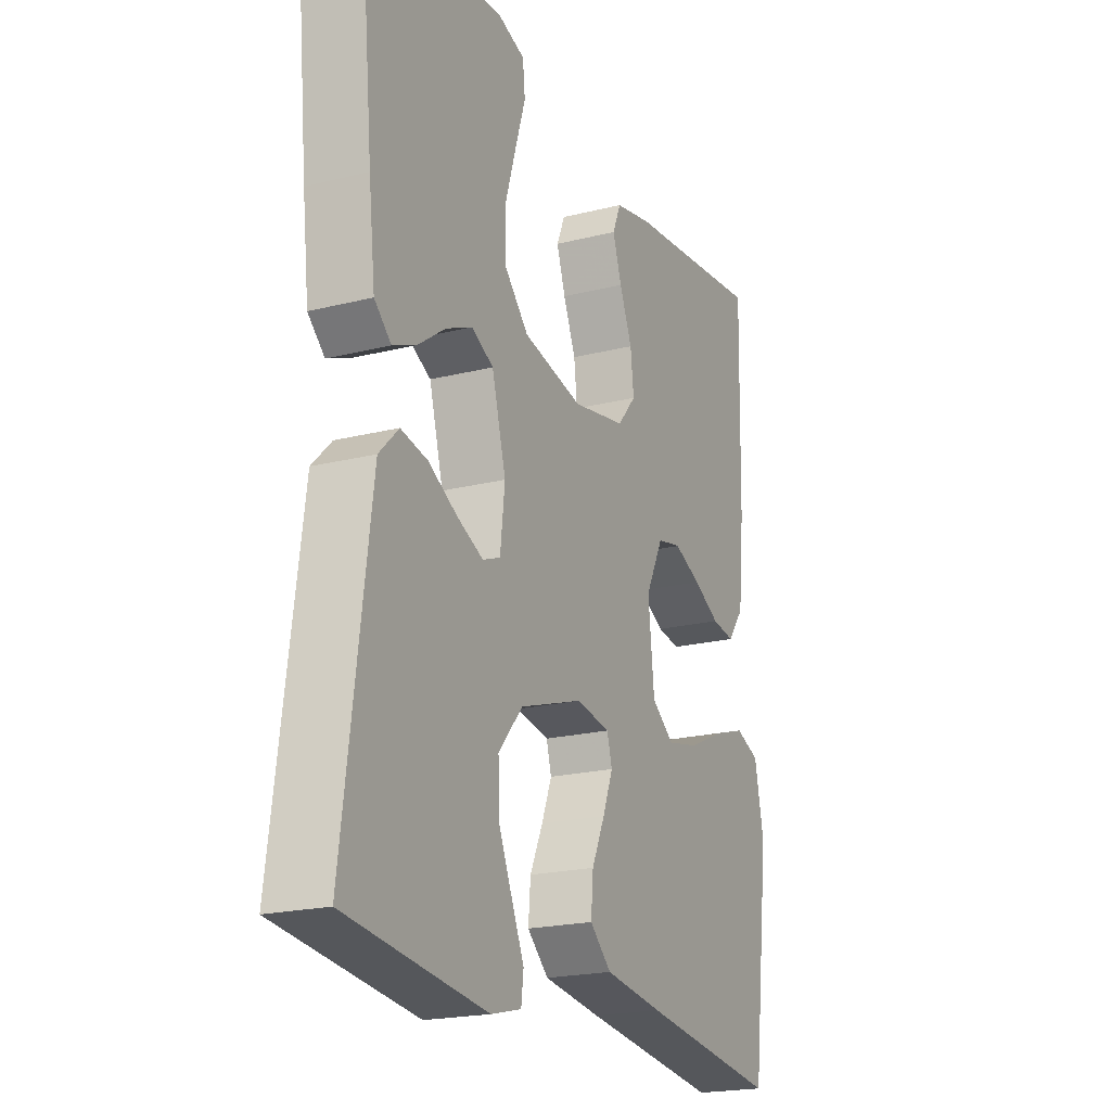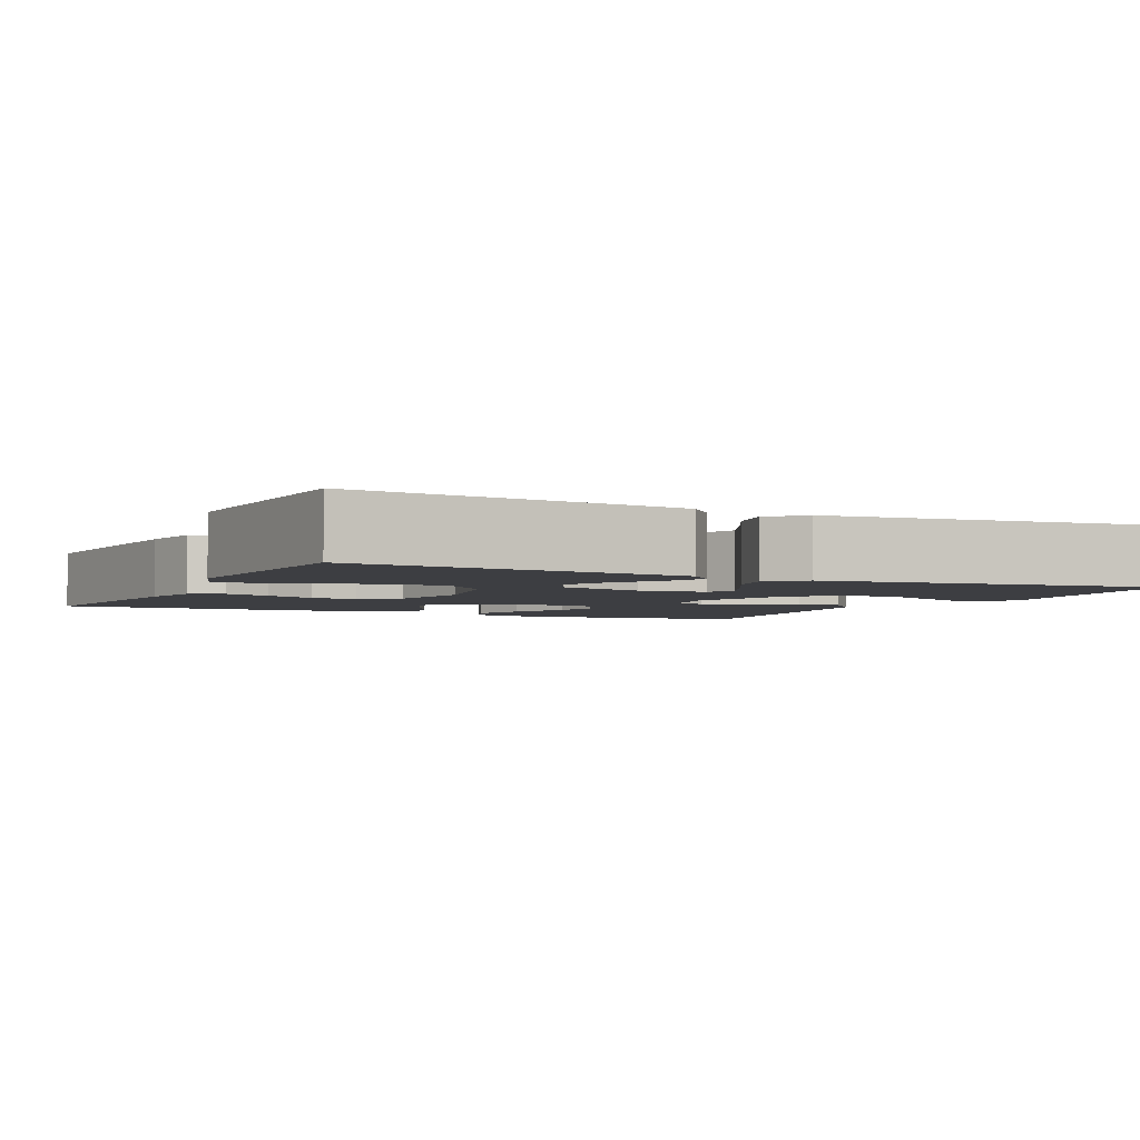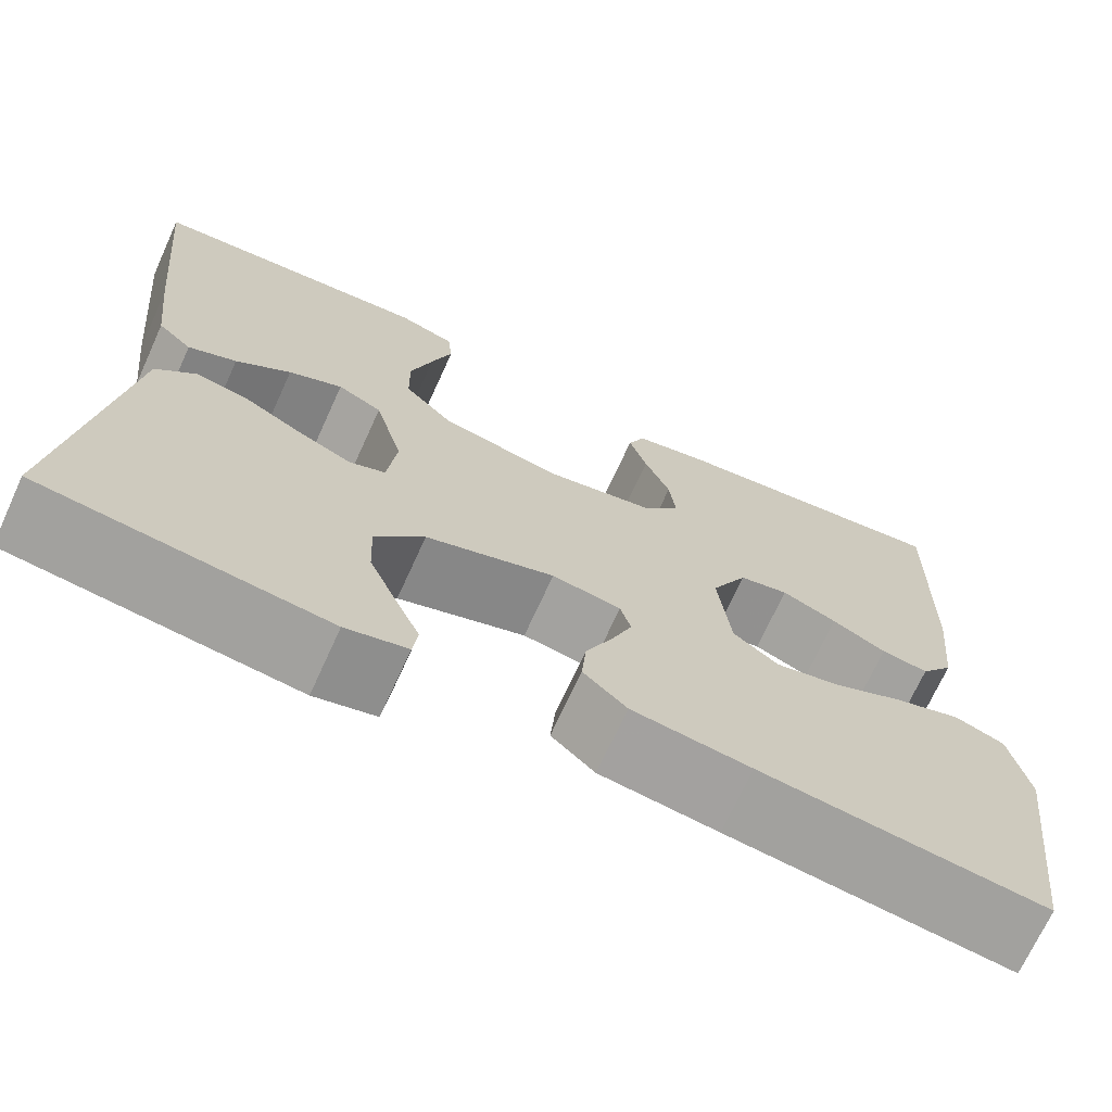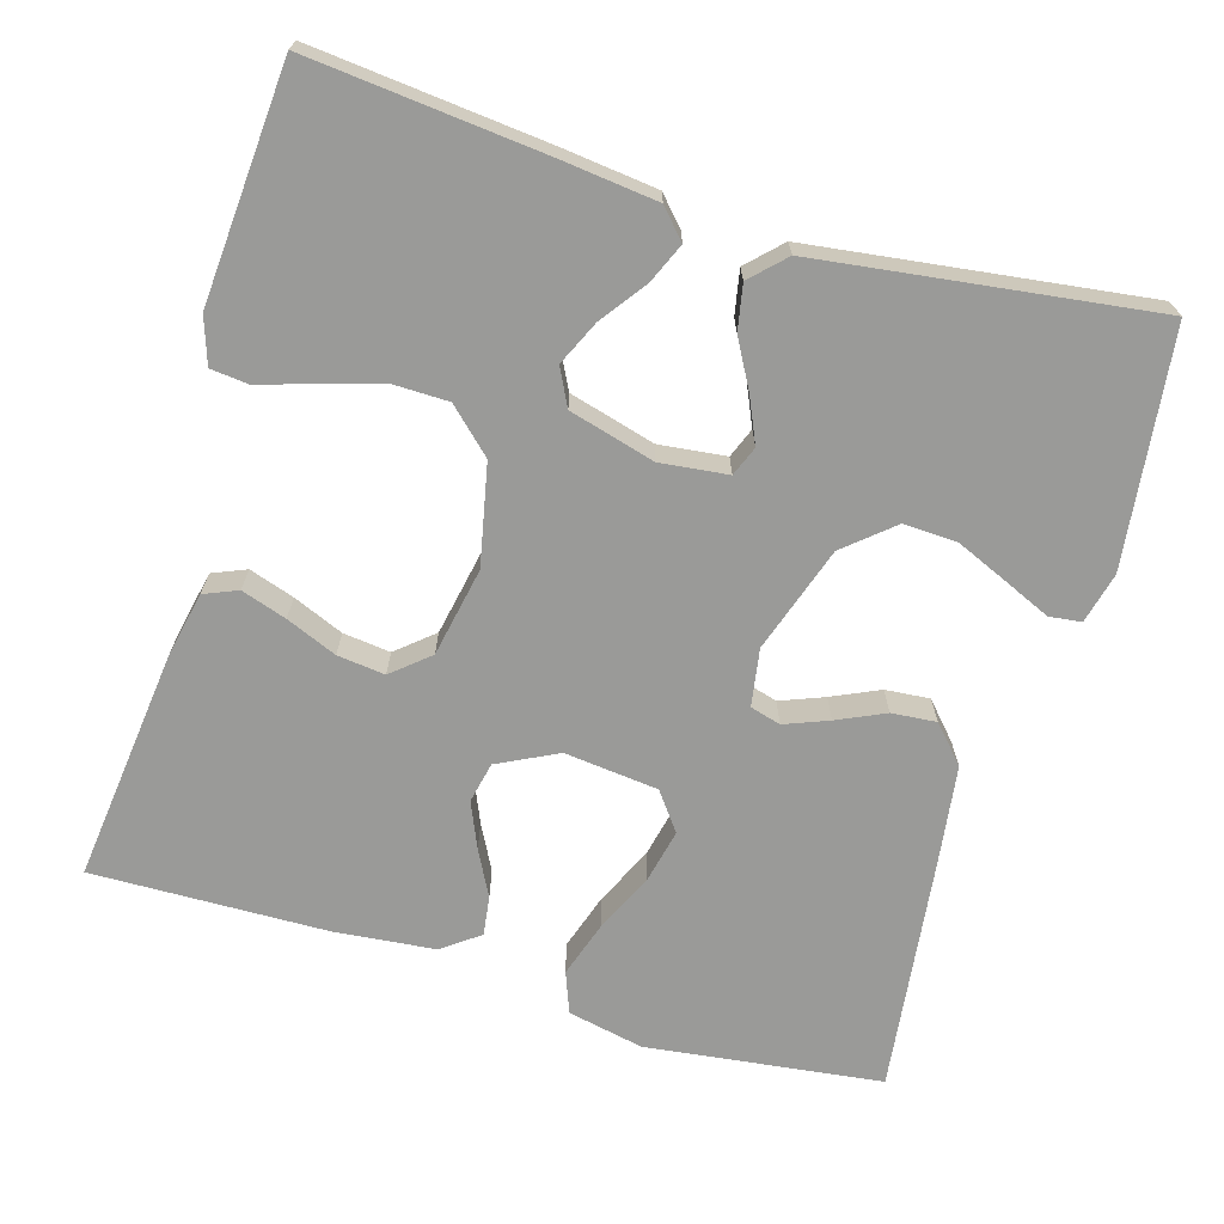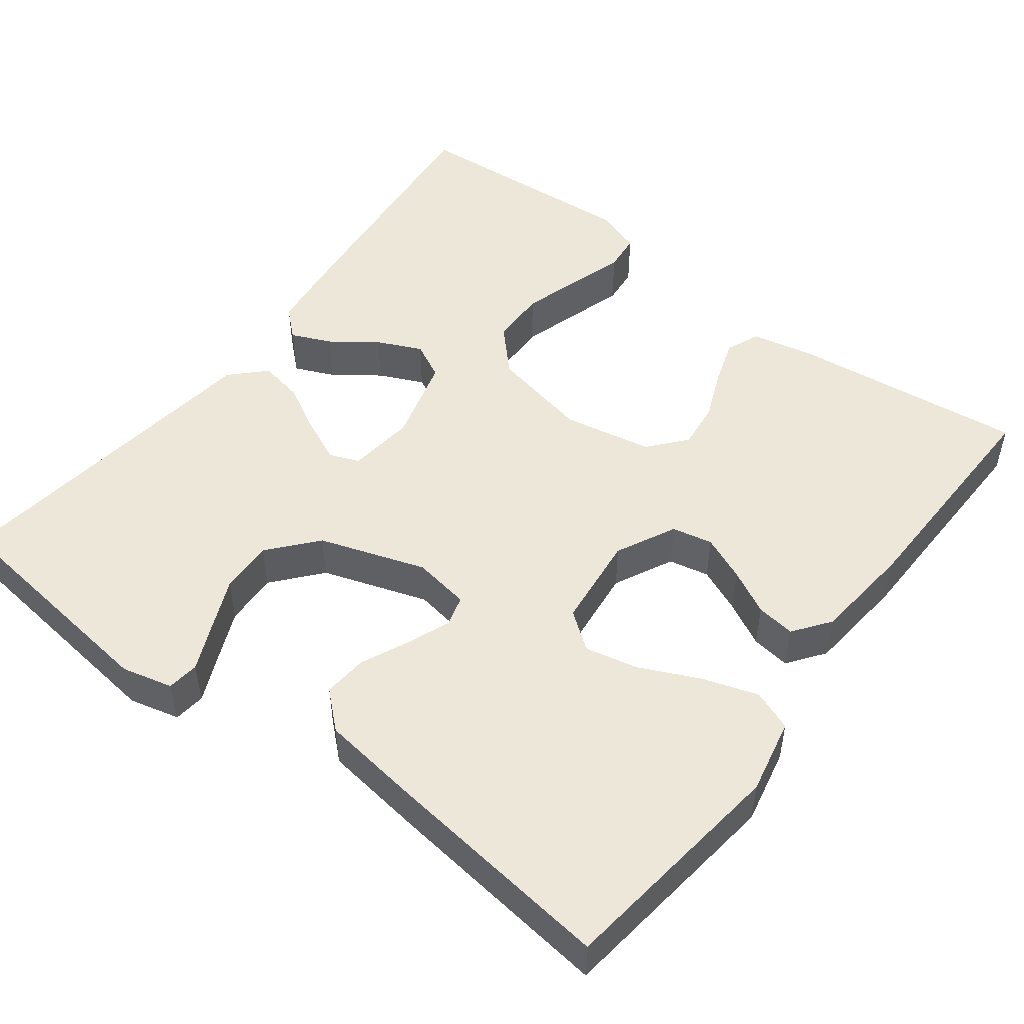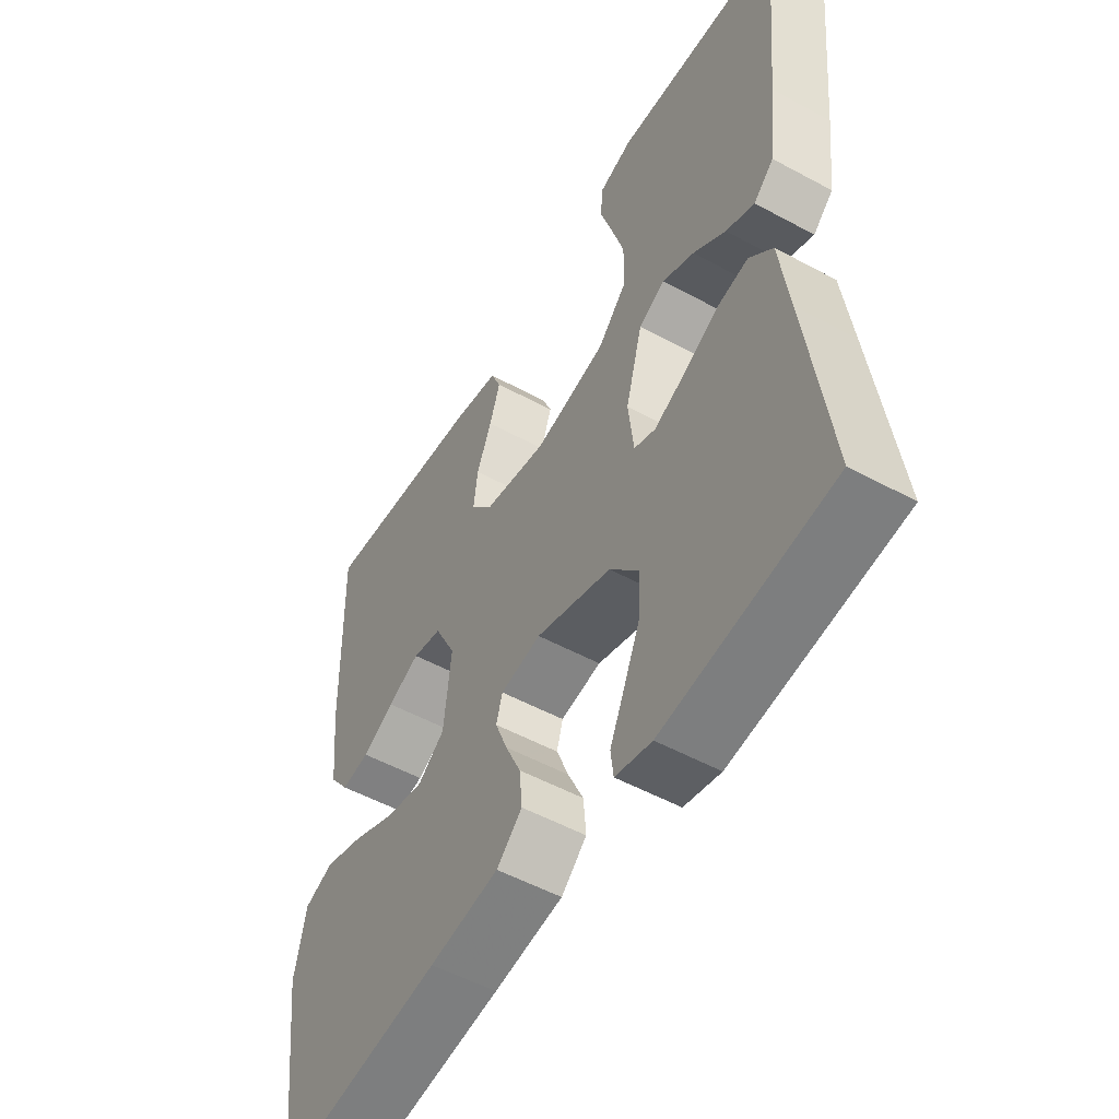
<metadata>
{"format":"obj","ext":"obj","renderer":"f3d","projection":"perspective","resolution":1024,"background":"white","views":[{"elev":-20.5,"azim":114.6,"up":"+Z"},{"elev":-3.5,"azim":64.2,"up":"+Y"},{"elev":-70.5,"azim":155.5,"up":"+Z"},{"elev":-69.2,"azim":73.4,"up":"+Y"},{"elev":50.1,"azim":-142.9,"up":"+Y"},{"elev":-52.9,"azim":59.8,"up":"+Z"}]}
</metadata>
<code>
v -0.5 0.07 -0.5
v -0.538 0.07 -0.2
v -0.518 0.07 -0.103
v -0.466 0.07 -0.083
v -0.395 0.07 -0.106
v -0.319 0.07 -0.141
v -0.251 0.07 -0.156
v -0.203 0.07 -0.12
v -0.19 0.07 0
v -0.228 0.07 0.076
v -0.28 0.07 0.087
v -0.338 0.07 0.062
v -0.395 0.07 0.032
v -0.445 0.07 0.025
v -0.48 0.07 0.072
v -0.493 0.07 0.2
v -0.5 0.07 0.5
v -0.2 0.07 0.466
v -0.119 0.07 0.449
v -0.101 0.07 0.406
v -0.12 0.07 0.348
v -0.147 0.07 0.283
v -0.154 0.07 0.222
v -0.114 0.07 0.175
v 0 0.07 0.153
v 0.128 0.07 0.18
v 0.18 0.07 0.235
v 0.181 0.07 0.307
v 0.158 0.07 0.383
v 0.136 0.07 0.452
v 0.141 0.07 0.501
v 0.2 0.07 0.521
v 0.5 0.07 0.5
v 0.471 0.07 0.2
v 0.457 0.07 0.077
v 0.421 0.07 0.044
v 0.37 0.07 0.066
v 0.312 0.07 0.108
v 0.255 0.07 0.134
v 0.208 0.07 0.11
v 0.178 0.07 0
v 0.188 0.07 -0.086
v 0.226 0.07 -0.101
v 0.282 0.07 -0.076
v 0.344 0.07 -0.042
v 0.401 0.07 -0.031
v 0.443 0.07 -0.073
v 0.46 0.07 -0.2
v 0.5 0.07 -0.5
v 0.2 0.07 -0.537
v 0.135 0.07 -0.521
v 0.13 0.07 -0.48
v 0.156 0.07 -0.421
v 0.185 0.07 -0.354
v 0.188 0.07 -0.285
v 0.136 0.07 -0.224
v 0 0.07 -0.179
v -0.073 0.07 -0.191
v -0.084 0.07 -0.23
v -0.062 0.07 -0.286
v -0.034 0.07 -0.347
v -0.029 0.07 -0.404
v -0.075 0.07 -0.446
v -0.2 0.07 -0.463
v -0.5 0 -0.5
v -0.538 0 -0.2
v -0.518 0 -0.103
v -0.466 0 -0.083
v -0.395 0 -0.106
v -0.319 0 -0.141
v -0.251 0 -0.156
v -0.203 0 -0.12
v -0.19 0 0
v -0.228 0 0.076
v -0.28 0 0.087
v -0.338 0 0.062
v -0.395 0 0.032
v -0.445 0 0.025
v -0.48 0 0.072
v -0.493 0 0.2
v -0.5 0 0.5
v -0.2 0 0.466
v -0.119 0 0.449
v -0.101 0 0.406
v -0.12 0 0.348
v -0.147 0 0.283
v -0.154 0 0.222
v -0.114 0 0.175
v 0 0 0.153
v 0.128 0 0.18
v 0.18 0 0.235
v 0.181 0 0.307
v 0.158 0 0.383
v 0.136 0 0.452
v 0.141 0 0.501
v 0.2 0 0.521
v 0.5 0 0.5
v 0.471 0 0.2
v 0.457 0 0.077
v 0.421 0 0.044
v 0.37 0 0.066
v 0.312 0 0.108
v 0.255 0 0.134
v 0.208 0 0.11
v 0.178 0 0
v 0.188 0 -0.086
v 0.226 0 -0.101
v 0.282 0 -0.076
v 0.344 0 -0.042
v 0.401 0 -0.031
v 0.443 0 -0.073
v 0.46 0 -0.2
v 0.5 0 -0.5
v 0.2 0 -0.537
v 0.135 0 -0.521
v 0.13 0 -0.48
v 0.156 0 -0.421
v 0.185 0 -0.354
v 0.188 0 -0.285
v 0.136 0 -0.224
v 0 0 -0.179
v -0.073 0 -0.191
v -0.084 0 -0.23
v -0.062 0 -0.286
v -0.034 0 -0.347
v -0.029 0 -0.404
v -0.075 0 -0.446
v -0.2 0 -0.463
f 4 5 6
f 3 4 6
f 2 3 6
f 1 2 6
f 64 1 6
f 63 64 6
f 62 63 6
f 61 62 6
f 60 61 6
f 59 60 6 7
f 58 59 7 8
f 57 58 8 9
f 56 57 9 10
f 51 52 53
f 50 51 53
f 49 50 53
f 48 49 53
f 47 48 53
f 46 47 53
f 45 46 53
f 45 53 54
f 44 45 54 55
f 36 37 38
f 35 36 38
f 34 35 38
f 33 34 38
f 32 33 38
f 31 32 38
f 30 31 38
f 29 30 38
f 28 29 38 39
f 27 28 39 40
f 20 21 22
f 19 20 22
f 18 19 22
f 17 18 22
f 16 17 22
f 15 16 22
f 14 15 22
f 13 14 22
f 12 13 22
f 11 12 22 23
f 10 11 23 24
f 43 44 55 56
f 42 43 56 10
f 10 24 25
f 42 10 25
f 41 42 25
f 26 27 40 41
f 25 26 41
f 70 69 68
f 70 68 67
f 70 67 66
f 70 66 65
f 70 65 128
f 70 128 127
f 70 127 126
f 70 126 125
f 70 125 124
f 71 70 124 123
f 72 71 123 122
f 73 72 122 121
f 74 73 121 120
f 117 116 115
f 117 115 114
f 117 114 113
f 117 113 112
f 117 112 111
f 117 111 110
f 117 110 109
f 118 117 109
f 119 118 109 108
f 102 101 100
f 102 100 99
f 102 99 98
f 102 98 97
f 102 97 96
f 102 96 95
f 102 95 94
f 102 94 93
f 103 102 93 92
f 104 103 92 91
f 86 85 84
f 86 84 83
f 86 83 82
f 86 82 81
f 86 81 80
f 86 80 79
f 86 79 78
f 86 78 77
f 86 77 76
f 87 86 76 75
f 88 87 75 74
f 120 119 108 107
f 74 120 107 106
f 89 88 74
f 89 74 106
f 89 106 105
f 105 104 91 90
f 105 90 89
f 1 65 66 2
f 2 66 67 3
f 3 67 68 4
f 4 68 69 5
f 5 69 70 6
f 6 70 71 7
f 7 71 72 8
f 8 72 73 9
f 9 73 74 10
f 10 74 75 11
f 11 75 76 12
f 12 76 77 13
f 13 77 78 14
f 14 78 79 15
f 15 79 80 16
f 16 80 81 17
f 17 81 82 18
f 18 82 83 19
f 19 83 84 20
f 20 84 85 21
f 21 85 86 22
f 22 86 87 23
f 23 87 88 24
f 24 88 89 25
f 25 89 90 26
f 26 90 91 27
f 27 91 92 28
f 28 92 93 29
f 29 93 94 30
f 30 94 95 31
f 31 95 96 32
f 32 96 97 33
f 33 97 98 34
f 34 98 99 35
f 35 99 100 36
f 36 100 101 37
f 37 101 102 38
f 38 102 103 39
f 39 103 104 40
f 40 104 105 41
f 41 105 106 42
f 42 106 107 43
f 43 107 108 44
f 44 108 109 45
f 45 109 110 46
f 46 110 111 47
f 47 111 112 48
f 48 112 113 49
f 49 113 114 50
f 50 114 115 51
f 51 115 116 52
f 52 116 117 53
f 53 117 118 54
f 54 118 119 55
f 55 119 120 56
f 56 120 121 57
f 57 121 122 58
f 58 122 123 59
f 59 123 124 60
f 60 124 125 61
f 61 125 126 62
f 62 126 127 63
f 63 127 128 64
f 64 128 65 1

</code>
